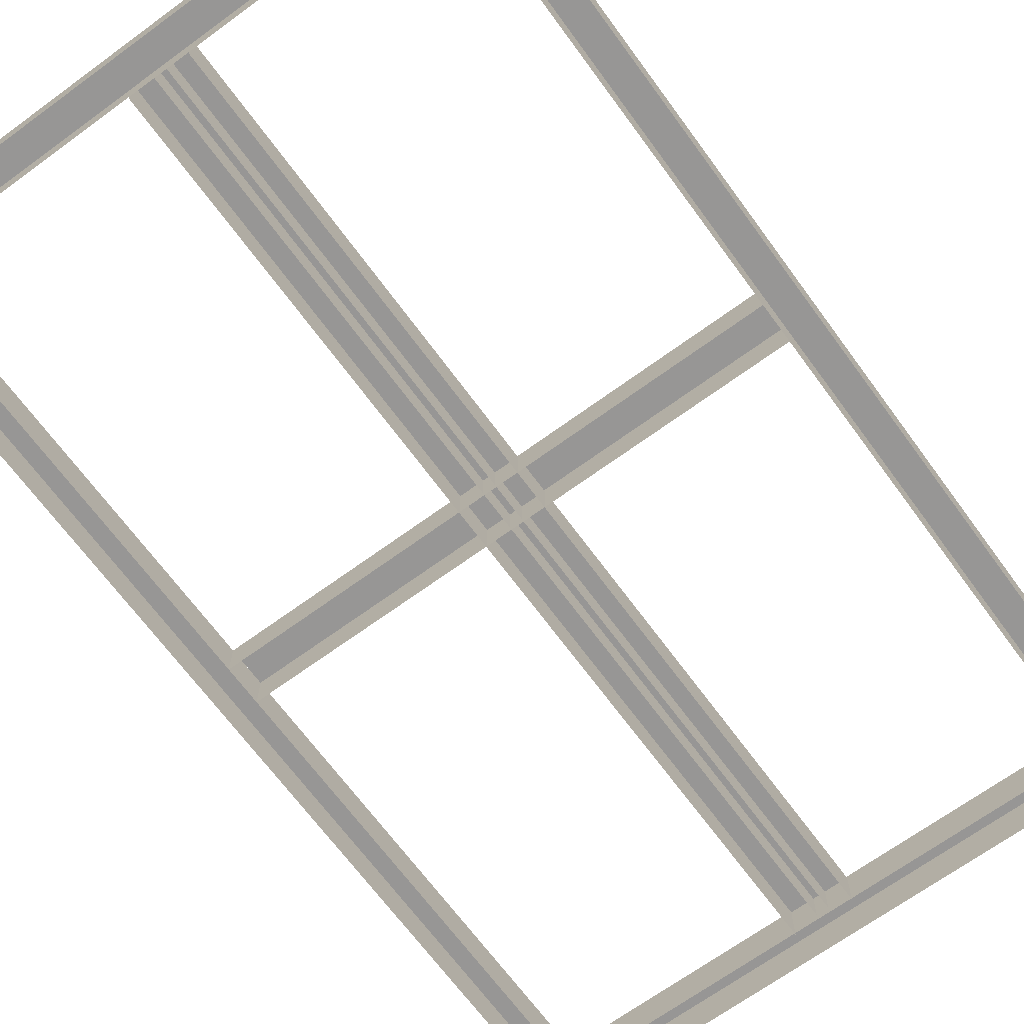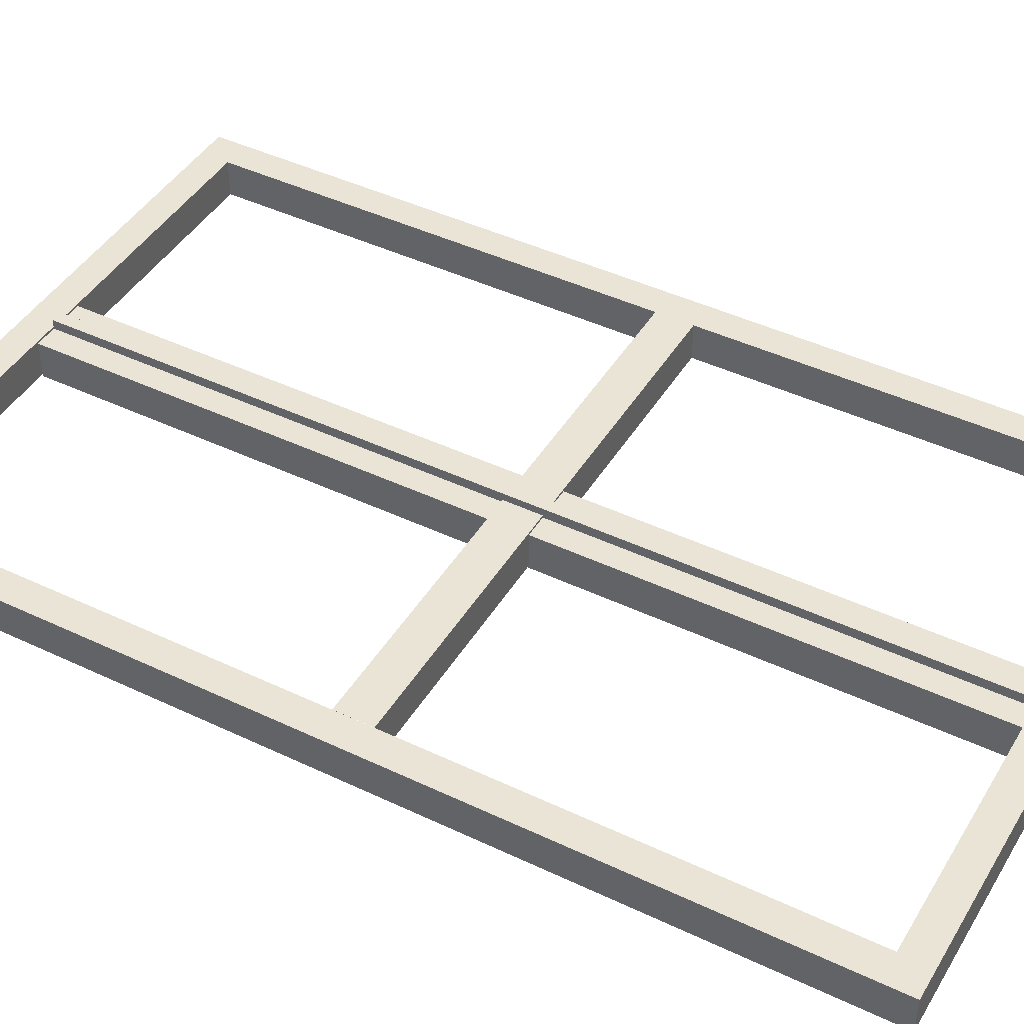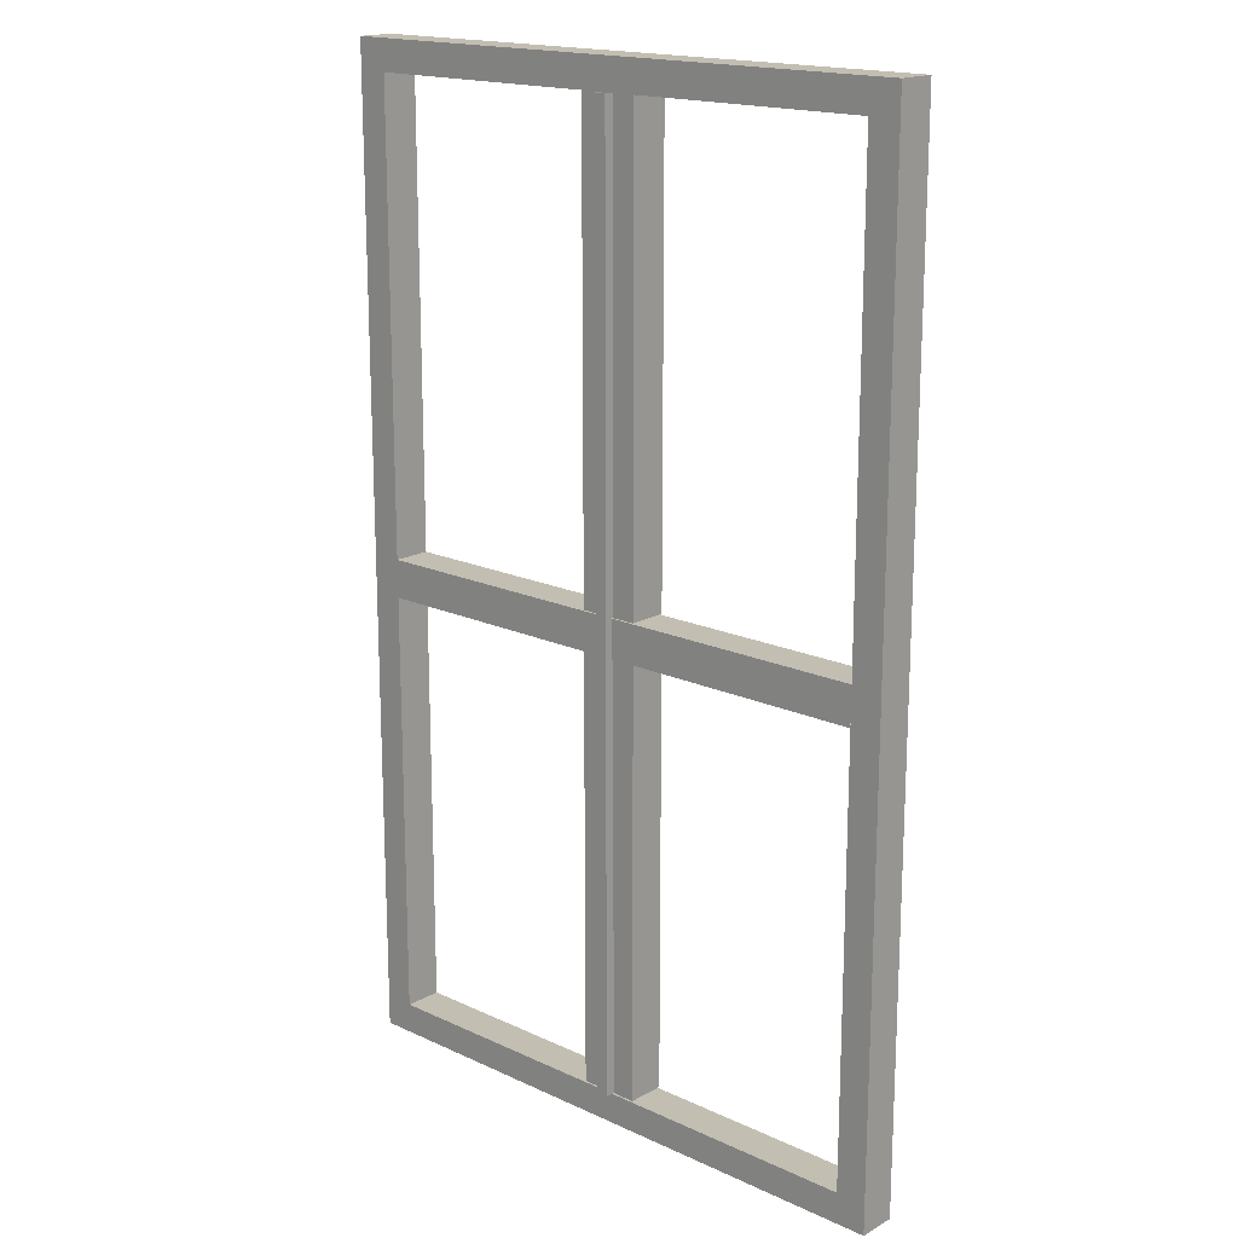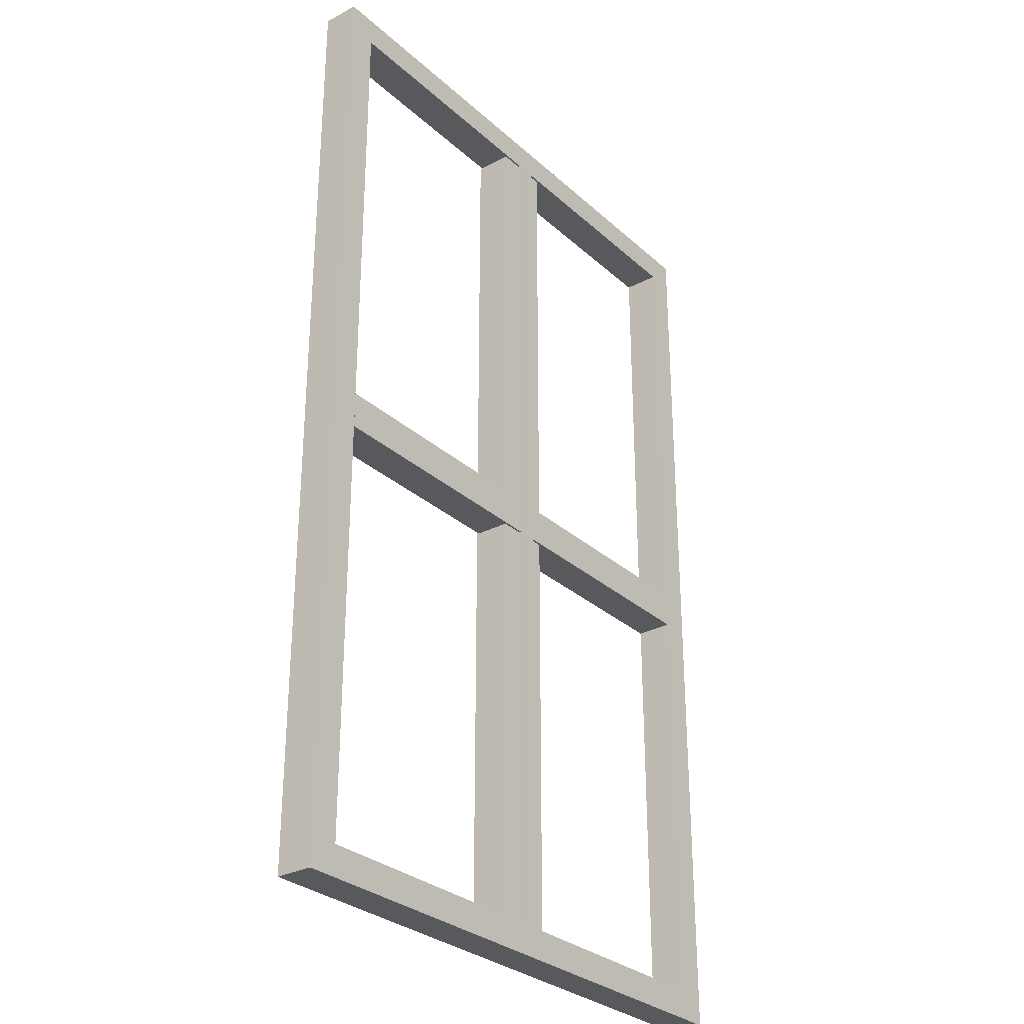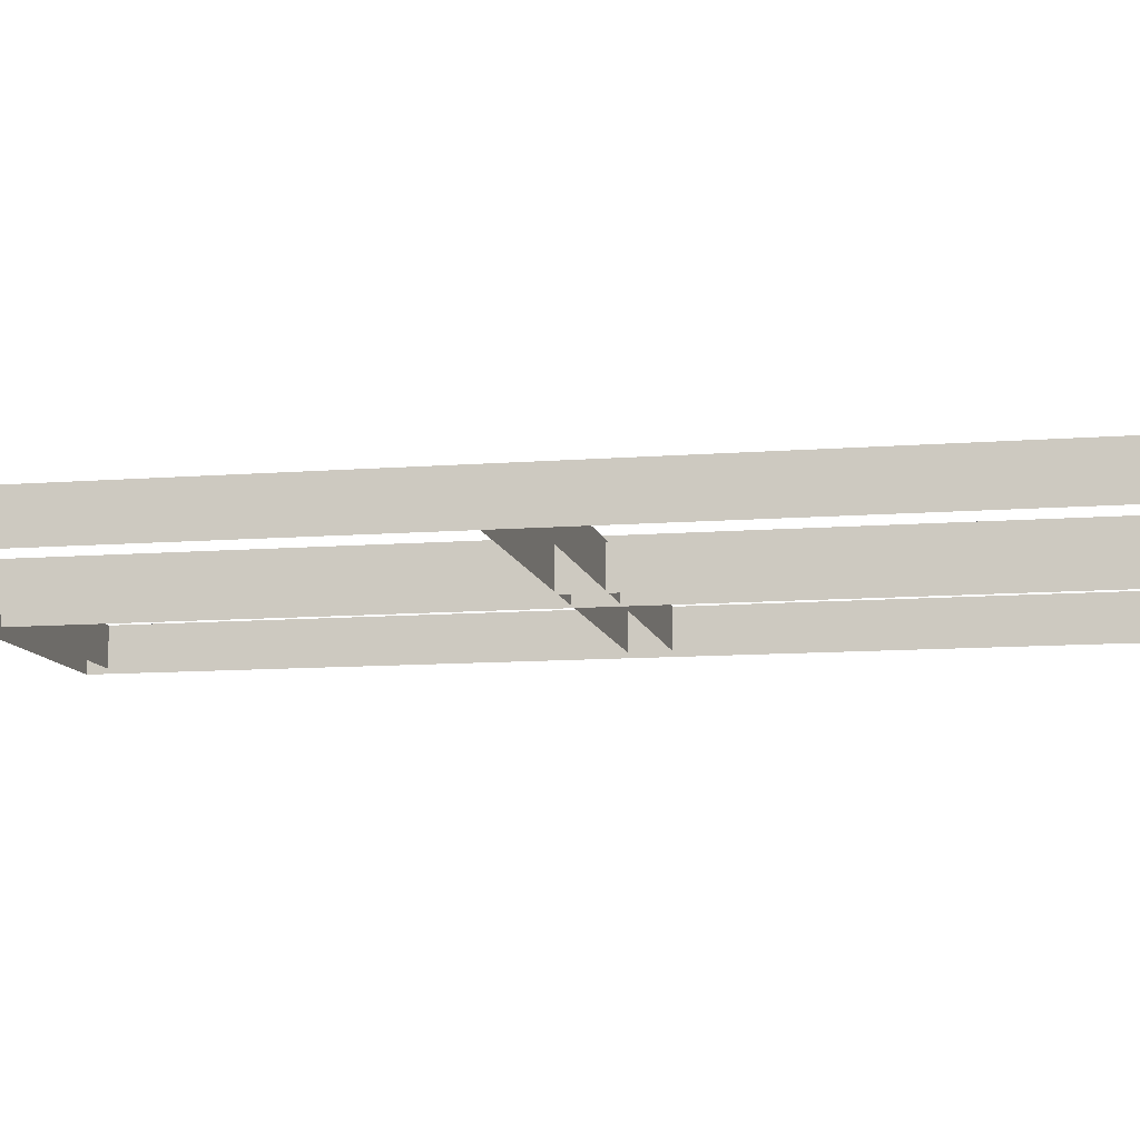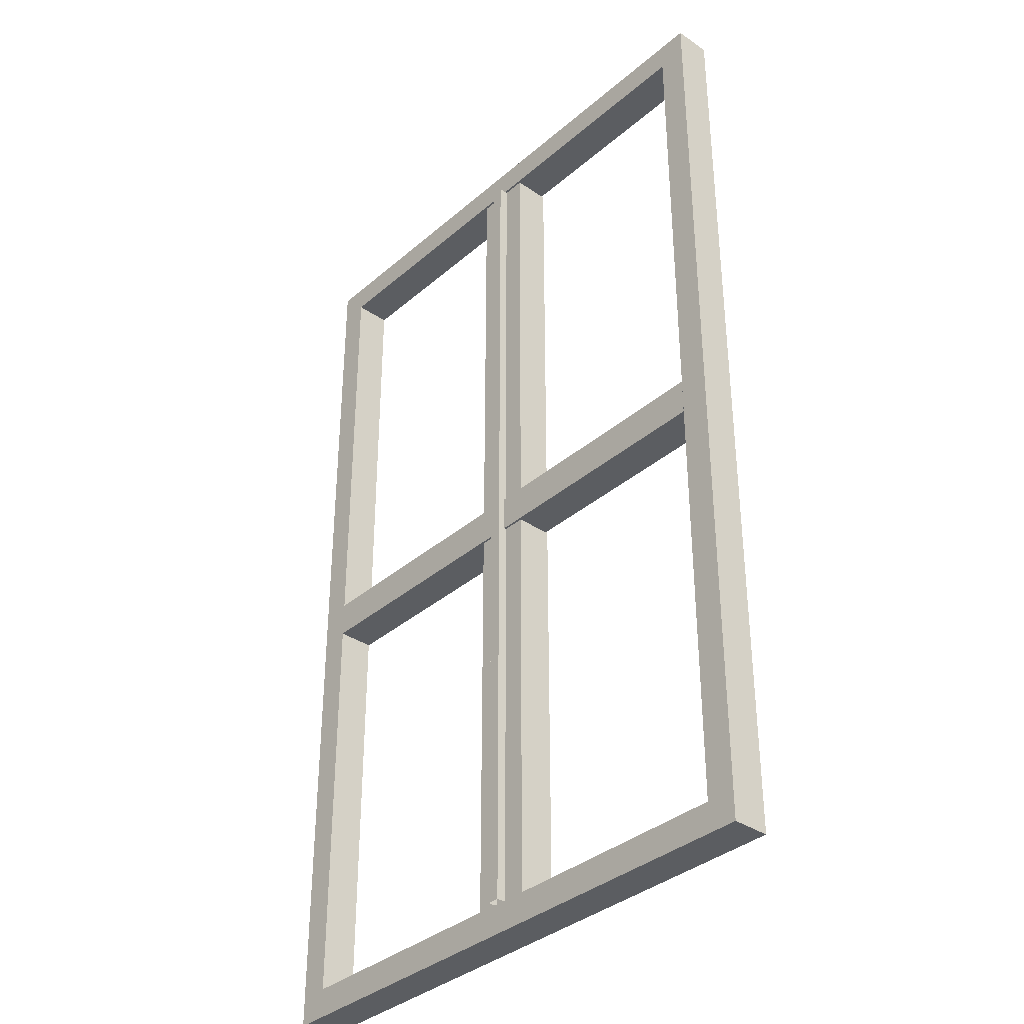
<metadata>
{"format":"obj","ext":"obj","renderer":"f3d","projection":"perspective","resolution":1024,"background":"white","views":[{"elev":-68.0,"azim":36.2,"up":"+Z"},{"elev":43.9,"azim":-60.8,"up":"+Z"},{"elev":17.4,"azim":42.5,"up":"+Y"},{"elev":-29.8,"azim":-52.2,"up":"+Y"},{"elev":-10.3,"azim":-78.6,"up":"+Z"},{"elev":-35.8,"azim":48.3,"up":"+Y"}]}
</metadata>
<code>
v -0.2154 0.364 -0.01702
v 0.2154 0.364 -0.01702
v -0.2154 0.364 0.01298
v 0.2154 0.364 0.01298
v -0.2154 0.394 0.01298
v 0.2154 0.394 0.01298
v -0.2154 0.394 -0.01702
v 0.2154 0.394 -0.01702
v 0 0.7793 -0.01702
v -0.2393 0.7793 -0.01702
v -0.2393 0 -0.01702
v 0.2393 0 -0.01702
v 0.2393 0.7793 -0.01702
v 0 0.7793 -0.01702
v 0 0.7554 -0.01702
v 0.2154 0.7554 -0.01702
v 0.2154 0.02393 -0.01702
v -0.2154 0.02393 -0.01702
v -0.2154 0.7554 -0.01702
v 0 0.7554 -0.01702
v 0 0.7793 0.0129
v -0.2393 0.7793 0.0129
v -0.2393 0 0.0129
v 0.2393 0 0.0129
v 0.2393 0.7793 0.0129
v 0 0.7793 0.0129
v 0 0.7554 0.0129
v 0.2154 0.7554 0.0129
v 0.2154 0.02393 0.0129
v -0.2154 0.02393 0.0129
v -0.2154 0.7554 0.0129
v 0 0.7554 0.0129
v -0.02355 0.7554 -0.01884
v -0.02355 0.02393 -0.01884
v -0.02355 0.7554 0.01116
v -0.02355 0.02393 0.01116
v 0.02355 0.7554 0.01116
v 0.02355 0.02393 0.01116
v 0.02355 0.7554 -0.01884
v 0.02355 0.02393 -0.01884
v -0.00486 0.7554 -0.01116
v -0.00486 0.02393 -0.01116
v -0.00486 0.7554 0.01884
v -0.00486 0.02393 0.01884
v 0.00486 0.7554 0.01884
v 0.00486 0.02393 0.01884
v 0.00486 0.7554 -0.01116
v 0.00486 0.02393 -0.01116
g windowFrame_10
f 1 2 4 3
f 3 4 6 5
f 5 6 8 7
f 28 25 26 27
f 9 10 22 21
f 10 11 23 22
f 11 12 24 23
f 12 13 25 24
f 13 14 26 25
f 15 16 28 27
f 16 17 29 28
f 17 18 30 29
f 18 19 31 30
f 19 20 32 31
f 33 34 36 35
f 35 36 38 37
f 37 38 40 39
f 41 42 44 43
f 43 44 46 45
f 45 46 48 47
f 29 24 25 28
f 30 23 24 29
f 31 22 23 30
f 21 22 31 32

</code>
